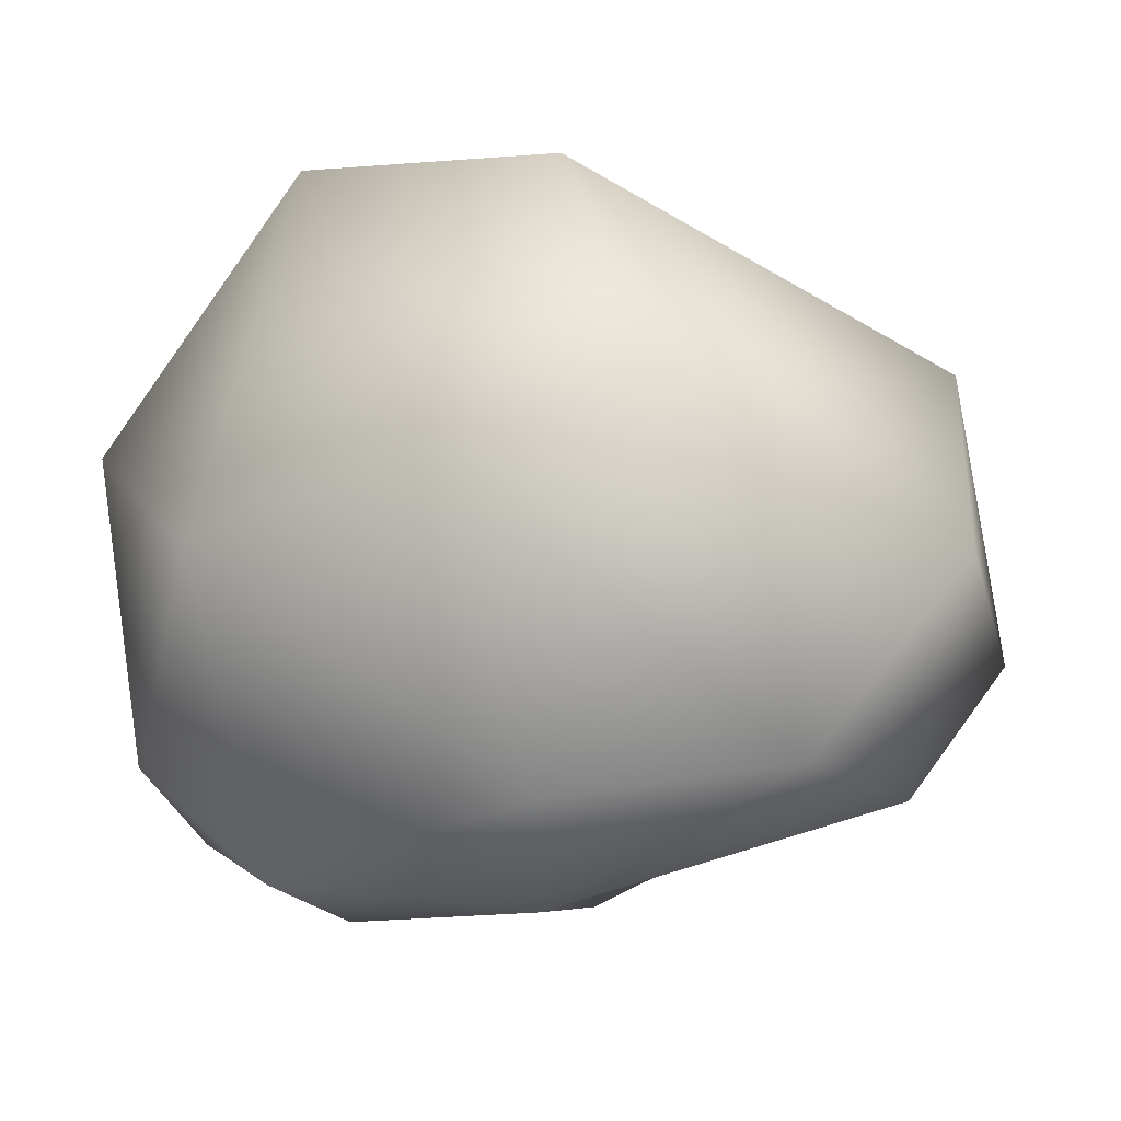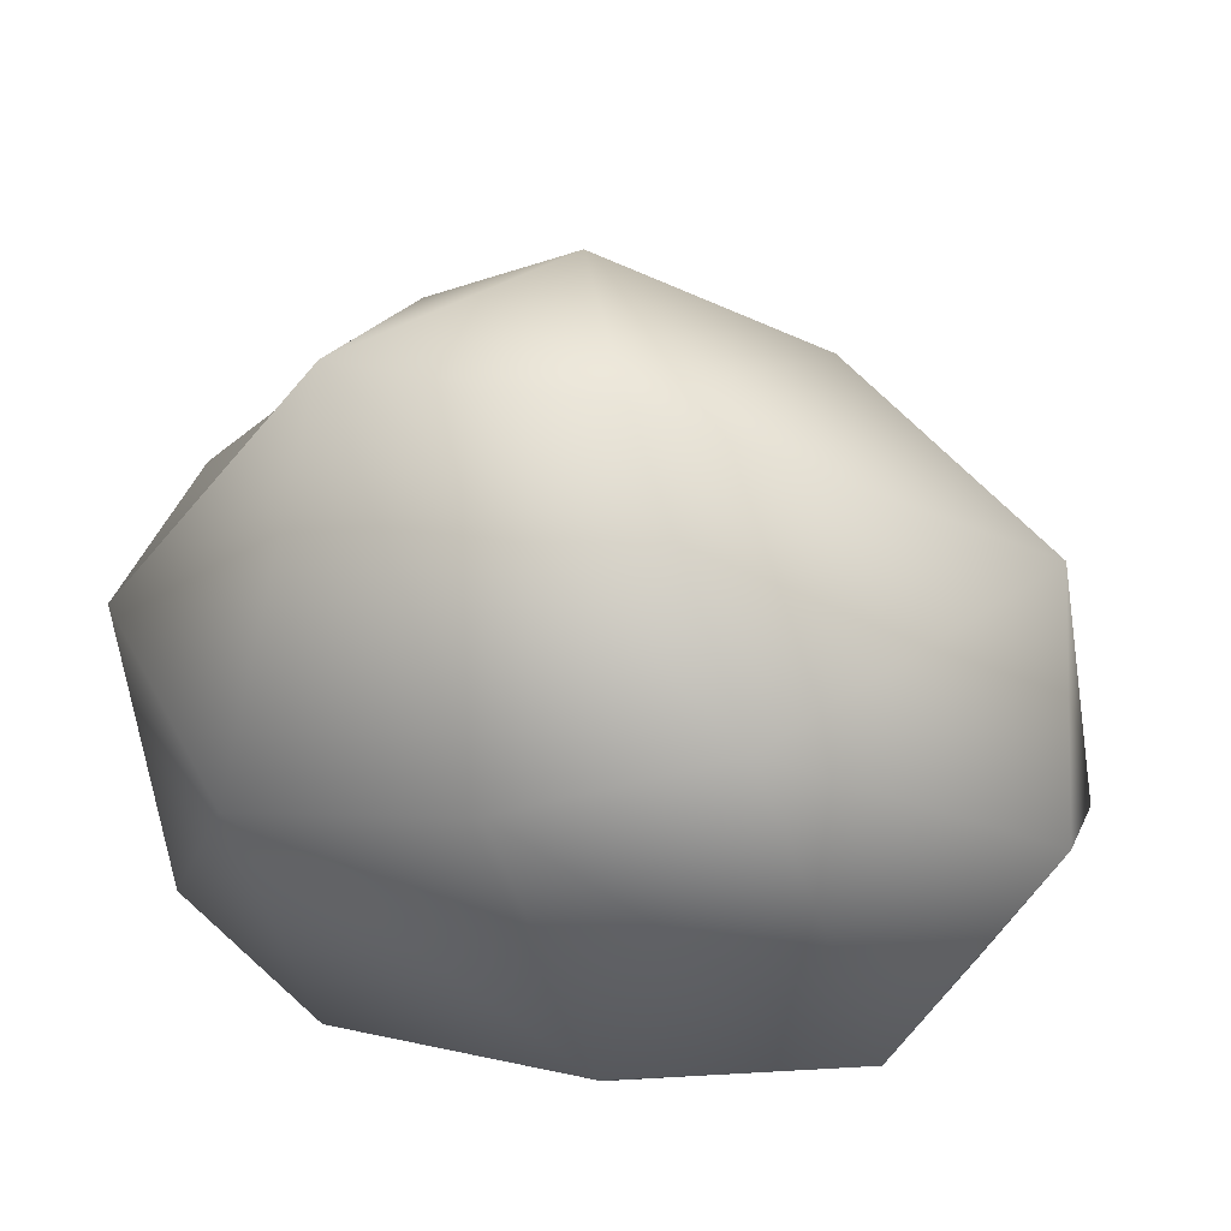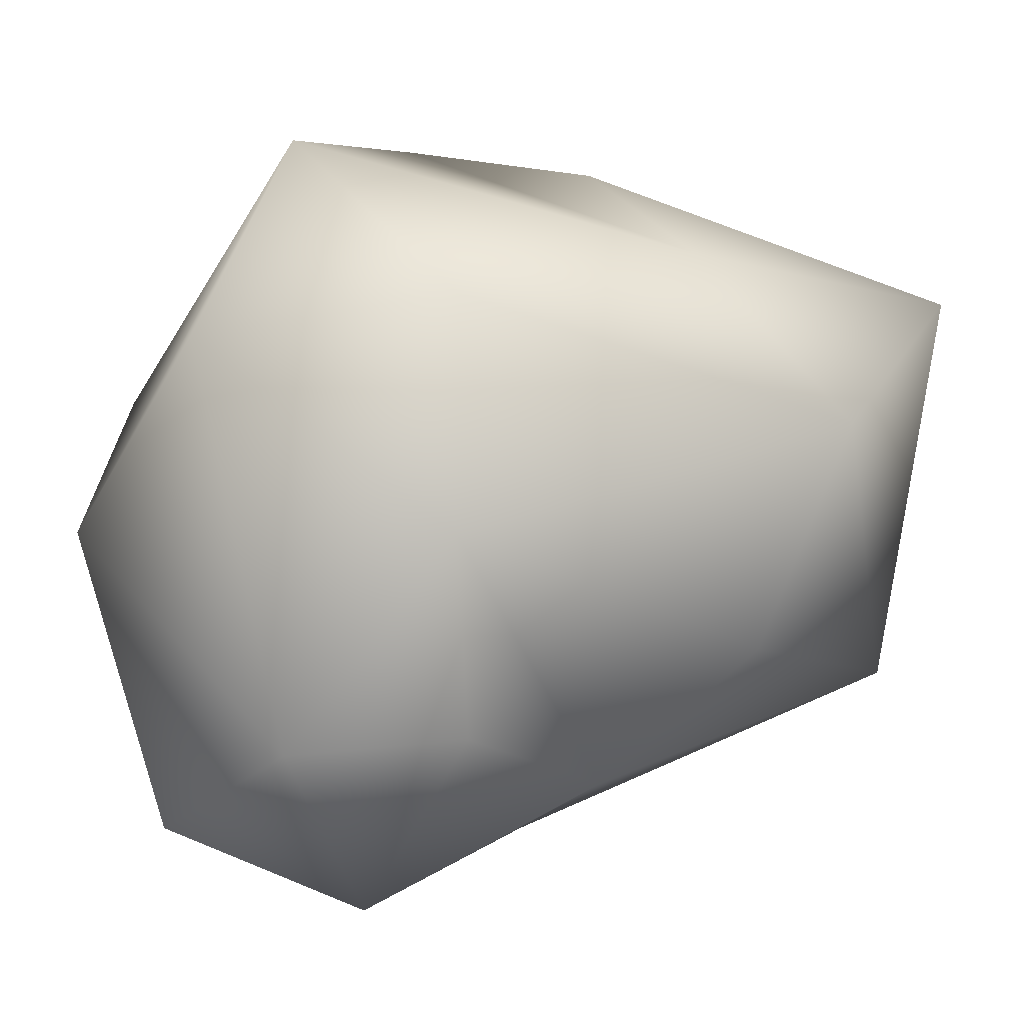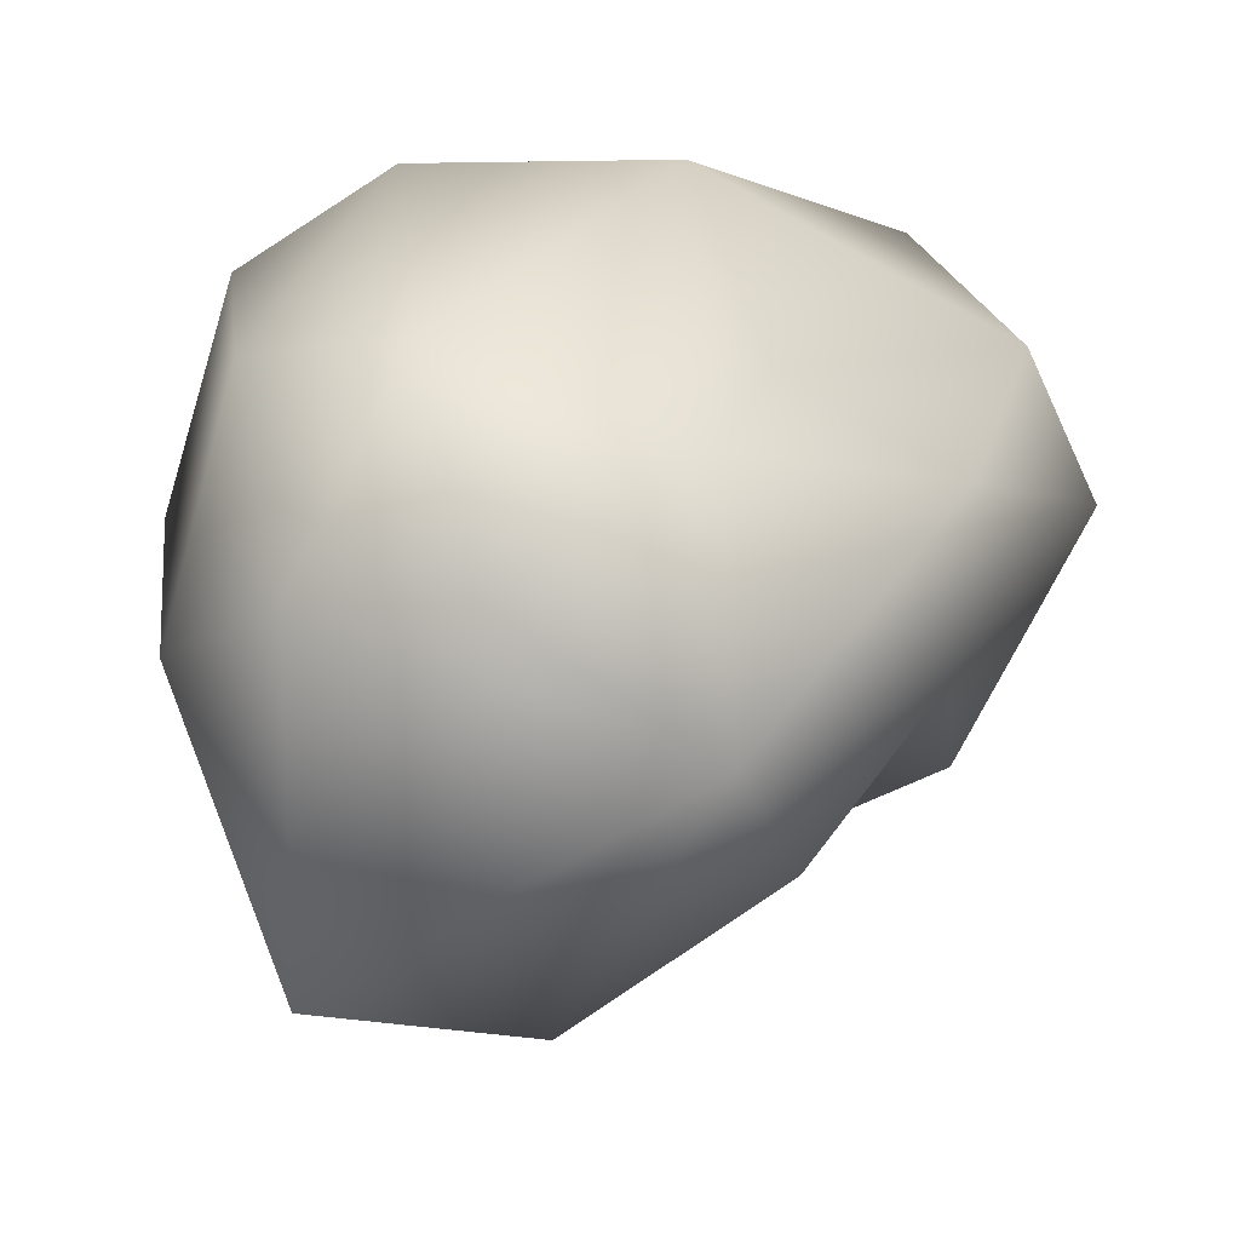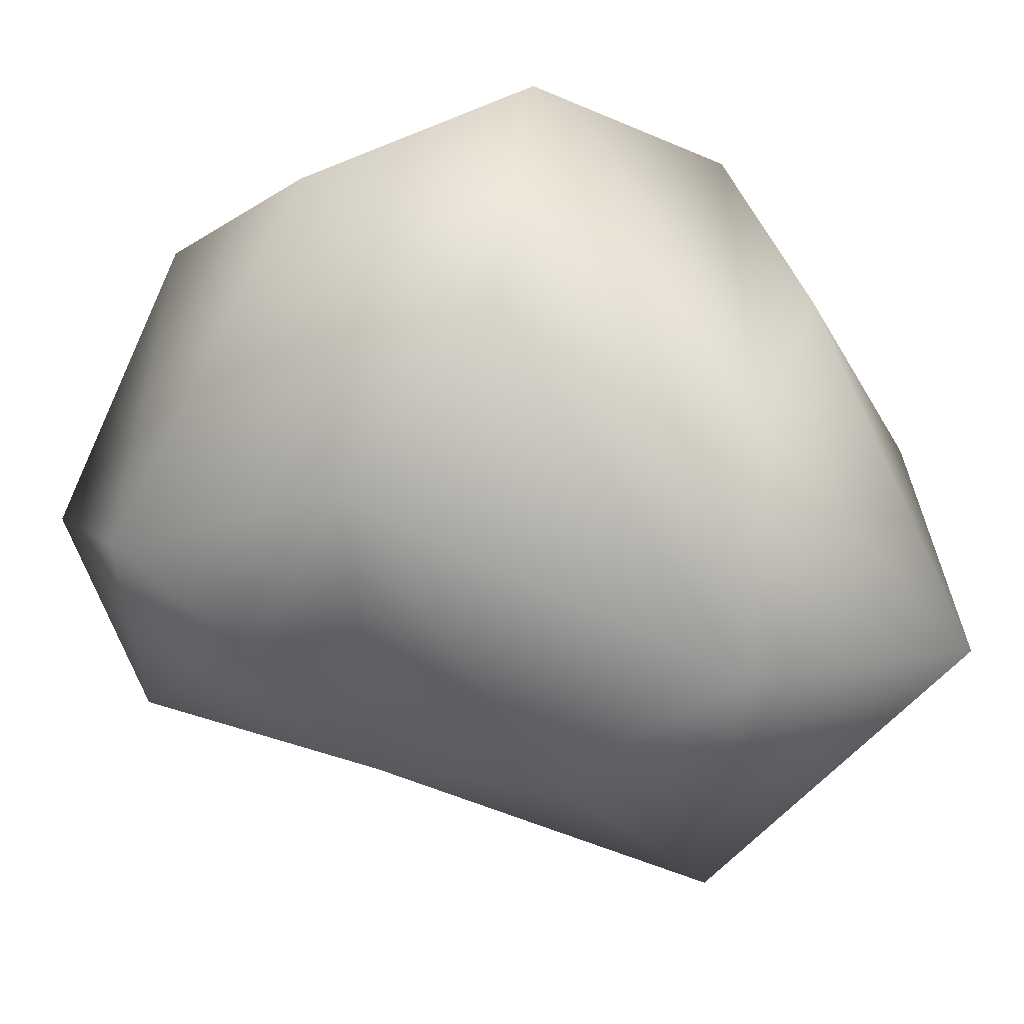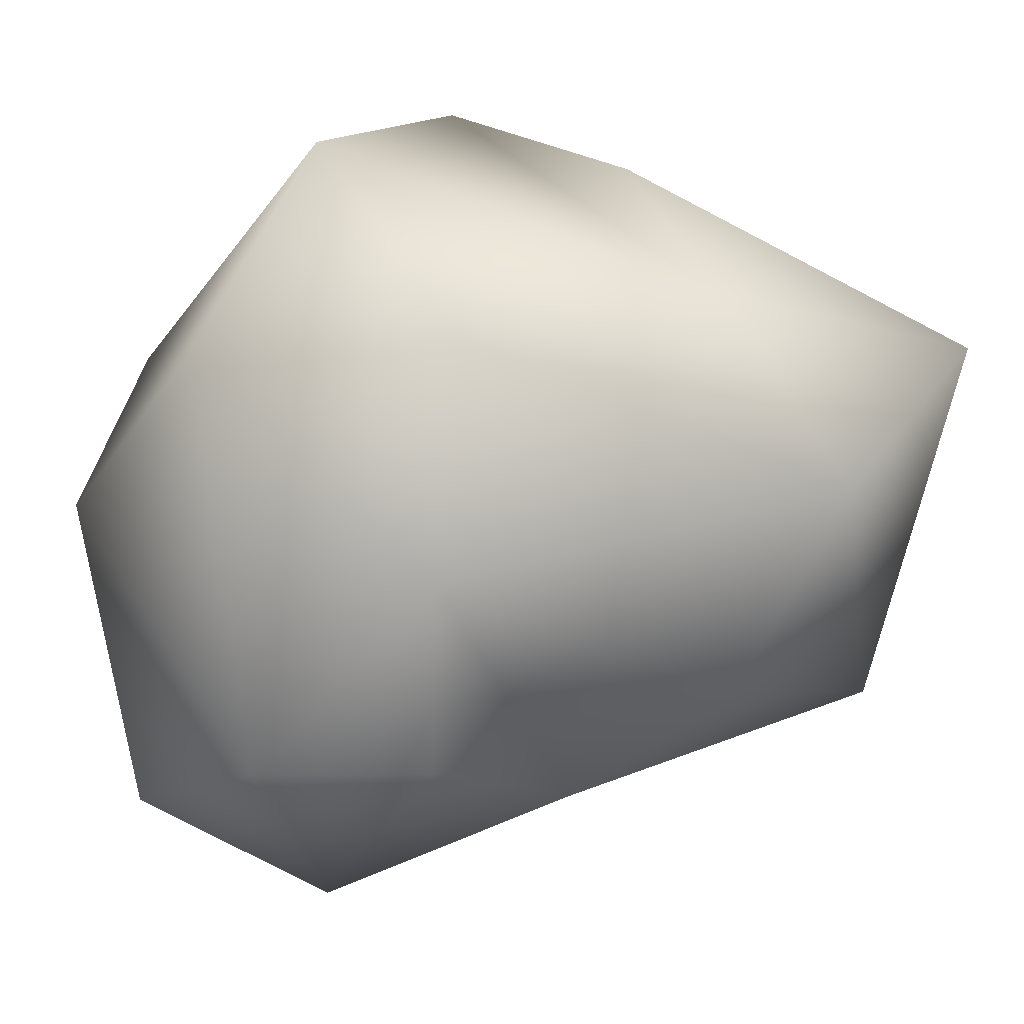
<metadata>
{"format":"obj","ext":"obj","renderer":"f3d","projection":"perspective","resolution":1024,"background":"white","views":[{"elev":-10.7,"azim":4.3,"up":"+Y"},{"elev":23.6,"azim":2.6,"up":"+Y"},{"elev":58.6,"azim":96.3,"up":"+Y"},{"elev":-54.1,"azim":-10.0,"up":"+Z"},{"elev":67.7,"azim":142.1,"up":"+Y"},{"elev":68.6,"azim":102.6,"up":"+Y"}]}
</metadata>
<code>
o lbouldersno_1
v 0.8384 0.3945 0.03151
v -0.04268 0.5879 -0.831
v -0.7457 -0.001876 0.7953
v -0.3634 -0.5666 -0.9399
v 0.2284 -0.5463 0.08468
v 0.6965 -0.07575 -0.2858
v 0.9572 -0.04226 0.8016
v 0.1608 -0.3215 -1.011
v -0.9529 0.02028 -0.4636
v 0.07399 0.8757 0.79
v -1.026 0.2861 0.4191
v -0.6133 -0.7083 0.4361
v 0.9498 0.4363 0.4592
v 0.8248 -0.5248 0.3898
v 0.5954 -0.4951 0.8939
v 0.6779 -0.4438 -0.07754
v 0.482 0.749 0.09582
v -0.4421 0.6997 -0.404
v -0.04424 0.9871 0.155
v 0.4114 0.2043 -0.6552
v 0.06114 -0.7011 -0.5109
v 0.3169 0.3006 1.104
v -0.1904 0.1445 1.074
v 0.02098 -0.5632 0.8681
v -0.5435 -0.7462 -0.3455
v -0.8855 -0.5599 -0.2057
v -0.8973 0.4108 -0.09443
v 1.056 -0.2071 0.2836
v 0.007539 -0.7771 0.5317
v -0.7193 -0.3997 -0.7933
v -0.589 0.3786 -1.07
v -0.532 0.9025 0.6333
v -0.9354 -0.4309 0.3475
f 13 28 1
f 1 28 6
f 28 14 16
f 4 21 25
f 8 31 2
f 8 2 20
f 30 31 8
f 18 2 31
f 18 32 19
f 19 10 17
f 6 17 1
f 21 29 25
f 6 16 8
f 16 21 8
f 14 5 16
f 14 29 5
f 23 15 22
f 23 24 15
f 22 15 7
f 3 12 24
f 24 12 29
f 15 24 29
f 3 33 12
f 9 26 33
f 9 30 26
f 26 30 25
f 27 18 31
f 10 13 17
f 17 13 1
f 22 7 13
f 7 28 13
f 6 28 16
f 7 14 28
f 15 29 14
f 15 14 7
f 30 8 4
f 6 8 20
f 25 30 4
f 21 4 8
f 9 31 30
f 2 19 17
f 6 20 17
f 20 2 17
f 18 19 2
f 21 5 29
f 16 5 21
f 25 29 12
f 10 32 22
f 22 32 23
f 32 10 19
f 32 3 23
f 32 11 3
f 13 10 22
f 23 3 24
f 3 11 33
f 12 26 25
f 12 33 26
f 11 27 9
f 33 11 9
f 27 11 18
f 11 32 18
f 9 27 31

</code>
